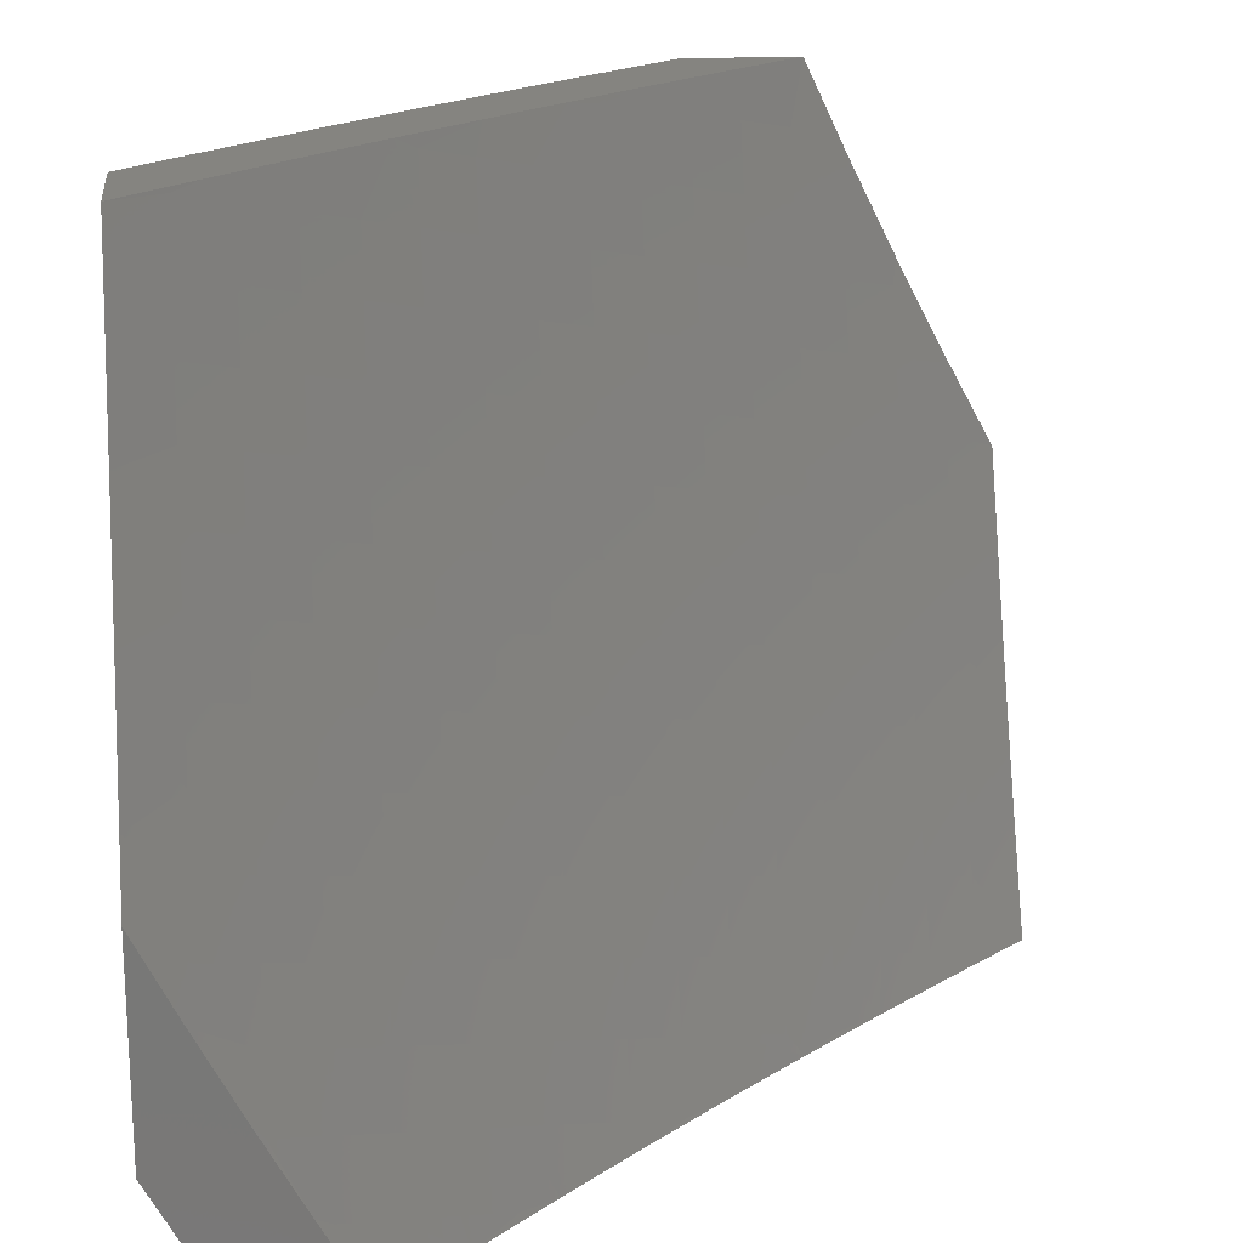
<metadata>
{"format":"stl","ext":"stl","renderer":"f3d","projection":"perspective","resolution":1024,"background":"white","views":[{"elev":19.5,"azim":-96.0,"up":"+Y"}]}
</metadata>
<code>
# stl→obj: 429 verts, 854 faces
v 7.254 -3.076 -8
v 7.314 -3.078 -7.94
v 7.287 -3 -8
v 7.345 -3.006 -7.94
v 7.38 -3 -7.909
v 7.397 -3.027 -7.88
v 7.472 -3 -7.816
v 7.448 -3.048 -7.82
v 7.498 -3.068 -7.759
v 7.466 -3.142 -7.759
v 7.516 -3.163 -7.698
v 7.483 -3.237 -7.698
v 7.533 -3.259 -7.637
v 7.499 -3.333 -7.637
v 7.547 -3.355 -7.575
v 7.512 -3.43 -7.575
v 7.56 -3.451 -7.512
v 7.524 -3.526 -7.512
v 7.572 -3.549 -7.449
v 7.534 -3.624 -7.449
v 7.581 -3.646 -7.386
v 7.543 -3.722 -7.386
v 7.589 -3.745 -7.323
v 7.549 -3.82 -7.323
v 7.595 -3.843 -7.259
v 7.554 -3.919 -7.259
v 7.599 -3.942 -7.195
v 7.56 -4 -7.203
v 7.644 -3.965 -7.13
v 7.649 -4 -7.102
v 7.688 -3.988 -7.065
v 7.737 -4 -7
v 7.729 -3.911 -7.065
v 7.806 -3.869 -7
v 7.769 -3.834 -7.065
v 7.809 -3.756 -7.065
v 7.764 -3.735 -7.13
v 7.803 -3.657 -7.13
v 7.757 -3.636 -7.195
v 7.795 -3.559 -7.195
v 7.749 -3.538 -7.259
v 7.785 -3.461 -7.259
v 7.738 -3.44 -7.323
v 7.774 -3.363 -7.323
v 7.726 -3.342 -7.386
v 7.76 -3.266 -7.386
v 7.712 -3.246 -7.449
v 7.746 -3.17 -7.449
v 7.697 -3.15 -7.512
v 7.729 -3.074 -7.512
v 7.68 -3.054 -7.575
v 7.741 -3 -7.532
v 7.653 -3 -7.628
v 7.282 -3.15 -7.94
v 7.22 -3.151 -8
v 7.249 -3.222 -7.94
v 7.185 -3.225 -8
v 7.215 -3.294 -7.94
v 7.15 -3.3 -8
v 7.18 -3.365 -7.94
v 7.113 -3.374 -8
v 7.145 -3.437 -7.94
v 7.076 -3.448 -8
v 7.108 -3.508 -7.94
v 7.039 -3.521 -8
v 7.071 -3.578 -7.94
v 7 -3.594 -8
v 7.034 -3.649 -7.94
v 7 -3.696 -7.948
v 7.083 -3.675 -7.88
v 7.044 -3.745 -7.88
v 7.093 -3.771 -7.82
v 7.053 -3.842 -7.82
v 7.101 -3.868 -7.759
v 7.06 -3.939 -7.759
v 7.107 -3.966 -7.698
v 7.097 -4 -7.689
v 7.154 -3.992 -7.637
v 7.192 -4 -7.594
v 7.195 -3.92 -7.637
v 7.242 -3.945 -7.575
v 7.236 -3.847 -7.637
v 7.283 -3.872 -7.575
v 7.276 -3.775 -7.637
v 7.324 -3.799 -7.575
v 7.315 -3.702 -7.637
v 7.363 -3.726 -7.575
v 7.354 -3.629 -7.637
v 7.401 -3.652 -7.575
v 7.391 -3.555 -7.637
v 7.439 -3.578 -7.575
v 7.428 -3.481 -7.637
v 7.476 -3.504 -7.575
v 7.464 -3.407 -7.637
v 7 -3.798 -7.894
v 7.004 -3.816 -7.88
v 7 -3.9 -7.839
v 7.012 -3.913 -7.82
v 7 -4 -7.782
v 7.286 -4 -7.498
v 7.289 -3.971 -7.512
v 7.33 -3.897 -7.512
v 7.37 -3.824 -7.512
v 7.41 -3.75 -7.512
v 7.449 -3.676 -7.512
v 7.487 -3.601 -7.512
v 7.335 -3.996 -7.449
v 7.379 -4 -7.401
v 7.376 -3.922 -7.449
v 7.422 -3.946 -7.386
v 7.417 -3.848 -7.449
v 7.463 -3.872 -7.386
v 7.457 -3.773 -7.449
v 7.503 -3.797 -7.386
v 7.496 -3.699 -7.449
v 7.47 -4 -7.302
v 7.468 -3.97 -7.323
v 7.509 -3.895 -7.323
v 7.513 -3.994 -7.259
v 7.873 -3.738 -7
v 7.848 -3.678 -7.065
v 7.84 -3.579 -7.13
v 7.831 -3.481 -7.195
v 7.821 -3.383 -7.259
v 7.808 -3.286 -7.323
v 7.794 -3.189 -7.386
v 7.778 -3.093 -7.449
v 7.809 -3.017 -7.449
v 7.829 -3 -7.435
v 7.858 -3.035 -7.386
v 7.915 -3 -7.337
v 7.906 -3.054 -7.323
v 7.954 -3.072 -7.259
v 7.922 -3.15 -7.259
v 7.969 -3.169 -7.195
v 7.936 -3.247 -7.195
v 8 -3.238 -7.123
v 7.982 -3.266 -7.13
v 8 -3.355 -7.063
v 7.948 -3.345 -7.13
v 7.994 -3.364 -7.065
v 7.959 -3.443 -7.065
v 8 -3.471 -7
v 7.923 -3.522 -7.065
v 7.938 -3.605 -7
v 7.886 -3.6 -7.065
v 8 -3.119 -7.182
v 8 -3 -7.239
v 7.563 -3 -7.723
v 7.58 -3.015 -7.698
v 7.63 -3.034 -7.637
v 7.648 -3.13 -7.575
v 7.664 -3.225 -7.512
v 7.678 -3.322 -7.449
v 7.691 -3.419 -7.386
v 7.702 -3.516 -7.323
v 7.712 -3.614 -7.259
v 7.719 -3.713 -7.195
v 7.725 -3.812 -7.13
v 7.549 -3.089 -7.698
v 7.599 -3.109 -7.637
v 7.365 -3.1 -7.88
v 7.333 -3.172 -7.88
v 7.299 -3.245 -7.88
v 7.265 -3.317 -7.88
v 7.23 -3.389 -7.88
v 7.195 -3.461 -7.88
v 7.158 -3.532 -7.88
v 7.121 -3.603 -7.88
v 7.416 -3.121 -7.82
v 7.383 -3.194 -7.82
v 7.35 -3.267 -7.82
v 7.315 -3.34 -7.82
v 7.28 -3.412 -7.82
v 7.244 -3.485 -7.82
v 7.208 -3.557 -7.82
v 7.17 -3.628 -7.82
v 7.132 -3.7 -7.82
v 7.433 -3.216 -7.759
v 7.449 -3.311 -7.698
v 7.566 -3.184 -7.637
v 7.615 -3.205 -7.575
v 7.582 -3.28 -7.575
v 7.63 -3.301 -7.512
v 7.644 -3.398 -7.449
v 7.655 -3.495 -7.386
v 7.665 -3.593 -7.323
v 7.674 -3.691 -7.259
v 7.68 -3.79 -7.195
v 7.685 -3.889 -7.13
v 7.855 -3.306 -7.259
v 7.842 -3.209 -7.323
v 7.889 -3.228 -7.259
v 7.874 -3.131 -7.323
v 7.902 -3.325 -7.195
v 7.867 -3.403 -7.195
v 7.913 -3.423 -7.13
v 7.826 -3.112 -7.386
v 7.4 -3.289 -7.759
v 7.365 -3.362 -7.759
v 7.33 -3.435 -7.759
v 7.294 -3.508 -7.759
v 7.257 -3.581 -7.759
v 7.219 -3.653 -7.759
v 7.18 -3.725 -7.759
v 7.141 -3.797 -7.759
v 7.596 -3.376 -7.512
v 7.877 -3.501 -7.13
v 7.415 -3.385 -7.698
v 7.608 -3.473 -7.449
v 7.619 -3.571 -7.386
v 7.627 -3.669 -7.323
v 7.635 -3.767 -7.259
v 7.64 -3.866 -7.195
v 7.379 -3.458 -7.698
v 7.343 -3.532 -7.698
v 7.305 -3.605 -7.698
v 7.267 -3.678 -7.698
v 7.228 -3.75 -7.698
v 7.189 -3.822 -7.698
v 7.148 -3.894 -7.698
v 7.058 -3.744 -8
v 7.063 -3.848 -7.94
v 7 -3.847 -8
v 7.022 -3.919 -7.94
v 7 -3.924 -7.959
v 7 -4 -7.916
v 7.07 -3.945 -7.88
v 7.114 -4 -7.807
v 7.118 -3.972 -7.82
v 7.165 -3.998 -7.759
v 7.206 -3.926 -7.759
v 7.226 -4 -7.697
v 7.253 -3.951 -7.698
v 7.3 -3.977 -7.636
v 7.341 -3.903 -7.636
v 7.337 -4 -7.585
v 7.388 -3.928 -7.574
v 7.434 -3.953 -7.512
v 7.475 -3.878 -7.512
v 7.521 -3.902 -7.449
v 7.561 -3.826 -7.449
v 7.607 -3.849 -7.386
v 7.647 -3.773 -7.386
v 7.692 -3.796 -7.323
v 7.732 -3.719 -7.323
v 7.777 -3.741 -7.259
v 7.816 -3.663 -7.259
v 7.861 -3.684 -7.195
v 7.899 -3.606 -7.195
v 7.944 -3.627 -7.13
v 7.981 -3.548 -7.13
v 8 -3.555 -7.103
v 8 -3.464 -7.153
v 7.936 -3.527 -7.195
v 7.972 -3.449 -7.195
v 7.89 -3.507 -7.259
v 7.926 -3.429 -7.259
v 7.844 -3.487 -7.323
v 7.88 -3.409 -7.323
v 7.797 -3.466 -7.386
v 7.833 -3.389 -7.386
v 7.751 -3.445 -7.449
v 7.786 -3.368 -7.449
v 7.703 -3.424 -7.512
v 7.738 -3.348 -7.512
v 7.656 -3.403 -7.574
v 7.69 -3.327 -7.574
v 7.607 -3.382 -7.636
v 7.642 -3.306 -7.636
v 7.559 -3.36 -7.698
v 7.593 -3.285 -7.698
v 7.51 -3.338 -7.759
v 7.544 -3.264 -7.759
v 7.461 -3.316 -7.82
v 7.495 -3.242 -7.82
v 7.411 -3.294 -7.88
v 7.445 -3.221 -7.88
v 7.361 -3.272 -7.94
v 7.394 -3.199 -7.94
v 7.325 -3.217 -8
v 7.374 -3.109 -8
v 7.115 -3.64 -8
v 7.143 -3.705 -7.94
v 7.103 -3.777 -7.94
v 7.152 -3.803 -7.88
v 7.111 -3.874 -7.88
v 7.2 -3.828 -7.82
v 7.159 -3.9 -7.82
v 7.247 -3.853 -7.759
v 7.294 -3.878 -7.698
v 7.181 -3.634 -7.94
v 7.17 -3.536 -8
v 7.219 -3.562 -7.94
v 7.255 -3.49 -7.94
v 7.305 -3.514 -7.88
v 7.341 -3.441 -7.88
v 7.39 -3.464 -7.82
v 7.426 -3.39 -7.82
v 7.475 -3.413 -7.759
v 7.223 -3.43 -8
v 7.291 -3.417 -7.94
v 7.376 -3.368 -7.88
v 7.275 -3.324 -8
v 7.326 -3.345 -7.94
v 7.421 -3 -8
v 7.459 -3.052 -7.94
v 7.427 -3.126 -7.94
v 7.478 -3.147 -7.88
v 7.528 -3.168 -7.82
v 7.577 -3.189 -7.759
v 7.627 -3.21 -7.698
v 7.676 -3.23 -7.636
v 7.724 -3.251 -7.574
v 7.773 -3.271 -7.512
v 7.82 -3.291 -7.449
v 7.868 -3.311 -7.386
v 7.915 -3.331 -7.323
v 7.961 -3.35 -7.259
v 8 -3.372 -7.202
v 7.496 -3 -7.925
v 7.51 -3.073 -7.88
v 7.57 -3 -7.85
v 7.56 -3.094 -7.82
v 7.591 -3.019 -7.82
v 7.644 -3 -7.774
v 7.642 -3.039 -7.759
v 7.716 -3 -7.697
v 7.691 -3.059 -7.698
v 7.741 -3.078 -7.636
v 7.66 -3.134 -7.698
v 7.709 -3.155 -7.636
v 7.772 -3.002 -7.636
v 7.789 -3 -7.619
v 7.821 -3.021 -7.574
v 7.86 -3 -7.541
v 7.87 -3.04 -7.512
v 7.93 -3 -7.462
v 7.918 -3.059 -7.449
v 8 -3 -7.383
v 7.966 -3.077 -7.386
v 8 -3.094 -7.339
v 7.934 -3.155 -7.386
v 7.982 -3.174 -7.323
v 7.901 -3.233 -7.386
v 7.948 -3.253 -7.323
v 8 -3.187 -7.295
v 7.995 -3.272 -7.259
v 8 -3.28 -7.249
v 8 -3.645 -7.052
v 7.988 -3.647 -7.065
v 7.906 -3.705 -7.13
v 7.95 -3.726 -7.065
v 7.867 -3.784 -7.13
v 7.911 -3.805 -7.065
v 7.827 -3.862 -7.13
v 7.871 -3.884 -7.065
v 7.786 -3.94 -7.13
v 7.83 -3.962 -7.065
v 7.762 -4 -7.12
v 7.864 -4 -7
v 7.933 -3.868 -7
v 8 -3.734 -7
v 7.7 -3.995 -7.195
v 7.659 -4 -7.239
v 7.656 -3.972 -7.259
v 7.553 -4 -7.356
v 7.611 -3.949 -7.323
v 7.566 -3.925 -7.386
v 7.652 -3.872 -7.323
v 7.479 -3.977 -7.449
v 7.446 -4 -7.471
v 7.191 -3.731 -7.88
v 7.23 -3.659 -7.88
v 7.268 -3.586 -7.88
v 7.239 -3.756 -7.82
v 7.278 -3.683 -7.82
v 7.316 -3.61 -7.82
v 7.354 -3.537 -7.82
v 7.287 -3.781 -7.759
v 7.326 -3.707 -7.759
v 7.365 -3.634 -7.759
v 7.402 -3.56 -7.759
v 7.439 -3.487 -7.759
v 7.335 -3.805 -7.698
v 7.374 -3.732 -7.698
v 7.413 -3.658 -7.698
v 7.451 -3.584 -7.698
v 7.488 -3.509 -7.698
v 7.524 -3.435 -7.698
v 7.382 -3.83 -7.636
v 7.422 -3.756 -7.636
v 7.46 -3.681 -7.636
v 7.498 -3.607 -7.636
v 7.536 -3.532 -7.636
v 7.572 -3.457 -7.636
v 7.429 -3.854 -7.574
v 7.468 -3.779 -7.574
v 7.508 -3.705 -7.574
v 7.546 -3.63 -7.574
v 7.583 -3.554 -7.574
v 7.62 -3.479 -7.574
v 7.515 -3.803 -7.512
v 7.601 -3.751 -7.449
v 7.686 -3.697 -7.386
v 7.77 -3.642 -7.323
v 7.853 -3.585 -7.259
v 7.697 -3.895 -7.259
v 7.738 -3.818 -7.259
v 7.742 -3.918 -7.195
v 7.782 -3.84 -7.195
v 7.822 -3.762 -7.195
v 7.554 -3.728 -7.512
v 7.593 -3.652 -7.512
v 7.631 -3.576 -7.512
v 7.667 -3.5 -7.512
v 7.64 -3.675 -7.449
v 7.724 -3.62 -7.386
v 7.807 -3.564 -7.323
v 7.677 -3.598 -7.449
v 7.714 -3.522 -7.449
v 7.761 -3.543 -7.386
v 7.61 -3.114 -7.759
v 7.758 -3.174 -7.574
v 7.79 -3.098 -7.574
v 7.806 -3.194 -7.512
v 7.838 -3.117 -7.512
v 7.854 -3.214 -7.449
v 7.887 -3.136 -7.449
f 1 2 3
f 3 2 4
f 3 4 5
f 5 4 6
f 5 6 7
f 7 6 8
f 7 8 9
f 9 8 10
f 9 10 11
f 11 10 12
f 11 12 13
f 13 12 14
f 13 14 15
f 15 14 16
f 15 16 17
f 17 16 18
f 17 18 19
f 19 18 20
f 19 20 21
f 21 20 22
f 21 22 23
f 23 22 24
f 23 24 25
f 25 24 26
f 25 26 27
f 27 26 28
f 27 28 29
f 29 28 30
f 29 30 31
f 31 30 32
f 31 32 33
f 33 32 34
f 33 34 35
f 35 34 36
f 35 36 37
f 37 36 38
f 37 38 39
f 39 38 40
f 39 40 41
f 41 40 42
f 41 42 43
f 43 42 44
f 43 44 45
f 45 44 46
f 45 46 47
f 47 46 48
f 47 48 49
f 49 48 50
f 49 50 51
f 51 50 52
f 51 52 53
f 2 1 54
f 54 1 55
f 54 55 56
f 56 55 57
f 56 57 58
f 58 57 59
f 58 59 60
f 60 59 61
f 60 61 62
f 62 61 63
f 62 63 64
f 64 63 65
f 64 65 66
f 66 65 67
f 66 67 68
f 68 67 69
f 68 69 70
f 70 69 71
f 70 71 72
f 72 71 73
f 72 73 74
f 74 73 75
f 74 75 76
f 76 75 77
f 76 77 78
f 78 77 79
f 78 79 80
f 80 79 81
f 80 81 82
f 82 81 83
f 82 83 84
f 84 83 85
f 84 85 86
f 86 85 87
f 86 87 88
f 88 87 89
f 88 89 90
f 90 89 91
f 90 91 92
f 92 91 93
f 92 93 94
f 94 93 16
f 94 16 14
f 69 95 71
f 71 95 96
f 71 96 73
f 73 96 97
f 73 97 98
f 98 97 99
f 98 99 75
f 75 99 77
f 95 97 96
f 79 100 81
f 81 100 101
f 81 101 83
f 83 101 102
f 83 102 85
f 85 102 103
f 85 103 87
f 87 103 104
f 87 104 89
f 89 104 105
f 89 105 91
f 91 105 106
f 91 106 93
f 93 106 18
f 93 18 16
f 101 100 107
f 107 100 108
f 107 108 109
f 109 108 110
f 109 110 111
f 111 110 112
f 111 112 113
f 113 112 114
f 113 114 115
f 115 114 22
f 115 22 20
f 108 116 110
f 110 116 117
f 110 117 112
f 112 117 118
f 112 118 114
f 114 118 24
f 114 24 22
f 117 116 119
f 119 116 28
f 119 28 26
f 34 120 36
f 36 120 121
f 36 121 38
f 38 121 122
f 38 122 40
f 40 122 123
f 40 123 42
f 42 123 124
f 42 124 44
f 44 124 125
f 44 125 46
f 46 125 126
f 46 126 48
f 48 126 127
f 48 127 50
f 50 127 128
f 50 128 52
f 52 128 129
f 129 128 130
f 129 130 131
f 131 130 132
f 131 132 133
f 133 132 134
f 133 134 135
f 135 134 136
f 135 136 137
f 137 136 138
f 137 138 139
f 139 138 140
f 139 140 141
f 141 140 142
f 141 142 139
f 139 142 143
f 143 142 144
f 143 144 145
f 145 144 146
f 145 146 121
f 121 146 122
f 120 145 121
f 137 147 135
f 135 147 133
f 147 148 133
f 133 148 131
f 149 150 53
f 53 150 151
f 53 151 51
f 51 151 152
f 51 152 49
f 49 152 153
f 49 153 47
f 47 153 154
f 47 154 45
f 45 154 155
f 45 155 43
f 43 155 156
f 43 156 41
f 41 156 157
f 41 157 39
f 39 157 158
f 39 158 37
f 37 158 159
f 37 159 35
f 35 159 33
f 7 9 149
f 149 9 160
f 149 160 150
f 150 160 161
f 150 161 151
f 151 161 152
f 6 4 162
f 162 4 2
f 162 2 163
f 163 2 54
f 163 54 164
f 164 54 56
f 164 56 165
f 165 56 58
f 165 58 166
f 166 58 60
f 166 60 167
f 167 60 62
f 167 62 168
f 168 62 64
f 168 64 169
f 169 64 66
f 169 66 70
f 70 66 68
f 8 6 170
f 170 6 162
f 170 162 171
f 171 162 163
f 171 163 172
f 172 163 164
f 172 164 173
f 173 164 165
f 173 165 174
f 174 165 166
f 174 166 175
f 175 166 167
f 175 167 176
f 176 167 168
f 176 168 177
f 177 168 169
f 177 169 178
f 178 169 70
f 178 70 72
f 8 170 10
f 10 170 179
f 10 179 12
f 12 179 180
f 12 180 14
f 14 180 94
f 179 170 171
f 160 9 11
f 161 160 181
f 181 160 11
f 181 11 13
f 152 161 182
f 182 161 181
f 182 181 183
f 183 181 13
f 183 13 15
f 152 182 153
f 153 182 184
f 153 184 154
f 154 184 185
f 154 185 155
f 155 185 186
f 155 186 156
f 156 186 187
f 156 187 157
f 157 187 188
f 157 188 158
f 158 188 189
f 158 189 159
f 159 189 190
f 159 190 33
f 33 190 31
f 184 182 183
f 125 191 192
f 192 191 193
f 192 193 194
f 194 193 134
f 194 134 132
f 191 195 193
f 193 195 136
f 193 136 134
f 125 124 191
f 191 124 196
f 191 196 195
f 195 196 197
f 195 197 140
f 140 197 142
f 138 136 140
f 140 136 195
f 125 192 126
f 126 192 198
f 126 198 127
f 127 198 128
f 198 192 194
f 179 171 199
f 199 171 172
f 199 172 200
f 200 172 173
f 200 173 201
f 201 173 174
f 201 174 202
f 202 174 175
f 202 175 203
f 203 175 176
f 203 176 204
f 204 176 177
f 204 177 205
f 205 177 178
f 205 178 206
f 206 178 72
f 206 72 74
f 184 183 207
f 207 183 15
f 207 15 17
f 124 123 196
f 196 123 208
f 196 208 197
f 197 208 144
f 197 144 142
f 179 199 180
f 180 199 209
f 180 209 94
f 94 209 92
f 209 199 200
f 184 207 185
f 185 207 210
f 185 210 186
f 186 210 211
f 186 211 187
f 187 211 212
f 187 212 188
f 188 212 213
f 188 213 189
f 189 213 214
f 189 214 190
f 190 214 29
f 190 29 31
f 210 207 17
f 146 144 208
f 146 208 122
f 122 208 123
f 209 200 215
f 215 200 201
f 215 201 216
f 216 201 202
f 216 202 217
f 217 202 203
f 217 203 218
f 218 203 204
f 218 204 219
f 219 204 205
f 219 205 220
f 220 205 206
f 220 206 221
f 221 206 74
f 221 74 76
f 211 210 19
f 19 210 17
f 90 92 215
f 215 92 209
f 90 215 216
f 20 18 106
f 212 211 21
f 21 211 19
f 88 90 216
f 88 216 217
f 115 20 106
f 115 106 105
f 213 212 23
f 23 212 21
f 86 88 217
f 86 217 218
f 113 115 105
f 113 105 104
f 214 213 25
f 25 213 23
f 84 86 218
f 84 218 219
f 111 113 104
f 111 104 103
f 26 24 118
f 29 214 27
f 27 214 25
f 82 84 219
f 82 219 220
f 109 111 103
f 109 103 102
f 119 26 118
f 119 118 117
f 80 82 220
f 80 220 221
f 107 109 102
f 107 102 101
f 98 75 73
f 78 80 221
f 78 221 76
f 132 130 194
f 194 130 198
f 130 128 198
f 222 223 224
f 224 223 225
f 224 225 226
f 226 225 227
f 227 225 228
f 227 228 229
f 229 228 230
f 229 230 231
f 231 230 232
f 231 232 233
f 233 232 234
f 233 234 235
f 235 234 236
f 235 236 237
f 237 236 238
f 237 238 239
f 239 238 240
f 239 240 241
f 241 240 242
f 241 242 243
f 243 242 244
f 243 244 245
f 245 244 246
f 245 246 247
f 247 246 248
f 247 248 249
f 249 248 250
f 249 250 251
f 251 250 252
f 251 252 253
f 253 252 254
f 254 252 255
f 254 255 256
f 256 255 257
f 256 257 258
f 258 257 259
f 258 259 260
f 260 259 261
f 260 261 262
f 262 261 263
f 262 263 264
f 264 263 265
f 264 265 266
f 266 265 267
f 266 267 268
f 268 267 269
f 268 269 270
f 270 269 271
f 270 271 272
f 272 271 273
f 272 273 274
f 274 273 275
f 274 275 276
f 276 275 277
f 276 277 278
f 278 277 279
f 278 279 280
f 280 279 281
f 280 281 282
f 283 284 222
f 222 284 285
f 222 285 223
f 223 285 286
f 223 286 287
f 287 286 288
f 287 288 289
f 289 288 290
f 289 290 232
f 232 290 291
f 232 291 234
f 234 291 236
f 284 283 292
f 292 283 293
f 292 293 294
f 294 293 295
f 294 295 296
f 296 295 297
f 296 297 298
f 298 297 299
f 298 299 300
f 300 299 273
f 300 273 271
f 293 301 295
f 295 301 302
f 295 302 297
f 297 302 303
f 297 303 299
f 299 303 275
f 299 275 273
f 301 304 302
f 302 304 305
f 302 305 303
f 303 305 277
f 303 277 275
f 305 304 279
f 279 304 281
f 306 307 282
f 282 307 308
f 282 308 280
f 280 308 309
f 280 309 278
f 278 309 310
f 278 310 276
f 276 310 311
f 276 311 274
f 274 311 312
f 274 312 272
f 272 312 313
f 272 313 270
f 270 313 314
f 270 314 268
f 268 314 315
f 268 315 266
f 266 315 316
f 266 316 264
f 264 316 317
f 264 317 262
f 262 317 318
f 262 318 260
f 260 318 319
f 260 319 258
f 258 319 320
f 258 320 256
f 256 320 254
f 306 321 307
f 307 321 322
f 307 322 308
f 308 322 309
f 321 323 322
f 322 323 324
f 322 324 309
f 309 324 310
f 324 323 325
f 325 323 326
f 325 326 327
f 327 326 328
f 327 328 329
f 329 328 330
f 329 330 331
f 331 330 332
f 331 332 312
f 312 332 313
f 330 328 333
f 333 328 334
f 333 334 335
f 335 334 336
f 335 336 337
f 337 336 338
f 337 338 339
f 339 338 340
f 339 340 341
f 341 340 342
f 341 342 343
f 343 342 344
f 343 344 345
f 345 344 346
f 345 346 317
f 317 346 318
f 342 347 344
f 344 347 346
f 346 347 348
f 348 347 349
f 348 349 319
f 319 349 320
f 253 350 251
f 251 350 351
f 251 351 352
f 352 351 353
f 352 353 354
f 354 353 355
f 354 355 356
f 356 355 357
f 356 357 358
f 358 357 359
f 358 359 360
f 360 359 361
f 361 359 357
f 361 357 362
f 362 357 355
f 362 355 363
f 363 355 353
f 363 353 350
f 350 353 351
f 358 360 364
f 364 360 365
f 364 365 366
f 366 365 367
f 366 367 368
f 368 367 369
f 368 369 370
f 370 369 243
f 370 243 245
f 369 367 371
f 371 367 372
f 371 372 239
f 239 372 237
f 237 233 235
f 233 229 231
f 228 225 287
f 287 225 223
f 230 228 289
f 289 228 287
f 289 232 230
f 286 285 373
f 373 285 284
f 373 284 374
f 374 284 292
f 374 292 375
f 375 292 294
f 375 294 296
f 288 286 376
f 376 286 373
f 376 373 377
f 377 373 374
f 377 374 378
f 378 374 375
f 378 375 379
f 379 375 296
f 379 296 298
f 290 288 380
f 380 288 376
f 380 376 381
f 381 376 377
f 381 377 382
f 382 377 378
f 382 378 383
f 383 378 379
f 383 379 384
f 384 379 298
f 384 298 300
f 291 290 385
f 385 290 380
f 385 380 386
f 386 380 381
f 386 381 387
f 387 381 382
f 387 382 388
f 388 382 383
f 388 383 389
f 389 383 384
f 389 384 390
f 390 384 300
f 390 300 271
f 236 291 391
f 391 291 385
f 391 385 392
f 392 385 386
f 392 386 393
f 393 386 387
f 393 387 394
f 394 387 388
f 394 388 395
f 395 388 389
f 395 389 396
f 396 389 390
f 396 390 269
f 269 390 271
f 238 236 397
f 397 236 391
f 397 391 398
f 398 391 392
f 398 392 399
f 399 392 393
f 399 393 400
f 400 393 394
f 400 394 401
f 401 394 395
f 401 395 402
f 402 395 396
f 402 396 267
f 267 396 269
f 238 397 240
f 240 397 403
f 240 403 242
f 242 403 404
f 242 404 244
f 244 404 405
f 244 405 246
f 246 405 406
f 246 406 248
f 248 406 407
f 248 407 250
f 250 407 255
f 250 255 252
f 403 397 398
f 371 239 241
f 243 369 241
f 241 369 371
f 366 368 408
f 408 368 370
f 408 370 409
f 409 370 245
f 409 245 247
f 364 366 410
f 410 366 408
f 410 408 411
f 411 408 409
f 411 409 412
f 412 409 247
f 412 247 249
f 403 398 413
f 413 398 399
f 413 399 414
f 414 399 400
f 414 400 415
f 415 400 401
f 415 401 416
f 416 401 402
f 416 402 265
f 265 402 267
f 356 358 410
f 410 358 364
f 356 410 411
f 414 417 413
f 413 417 404
f 413 404 403
f 404 417 405
f 405 417 418
f 405 418 406
f 406 418 419
f 406 419 407
f 407 419 257
f 407 257 255
f 417 414 420
f 420 414 415
f 420 415 421
f 421 415 416
f 421 416 263
f 263 416 265
f 356 411 354
f 354 411 412
f 354 412 352
f 352 412 249
f 352 249 251
f 417 420 418
f 418 420 422
f 418 422 419
f 419 422 259
f 419 259 257
f 422 420 421
f 279 277 305
f 263 261 421
f 421 261 422
f 261 259 422
f 331 312 311
f 311 310 423
f 423 310 324
f 423 324 327
f 327 324 325
f 314 313 424
f 424 313 332
f 424 332 425
f 425 332 330
f 425 330 335
f 335 330 333
f 315 314 426
f 426 314 424
f 426 424 427
f 427 424 425
f 427 425 337
f 337 425 335
f 345 317 316
f 316 315 428
f 428 315 426
f 428 426 429
f 429 426 427
f 429 427 339
f 339 427 337
f 348 319 318
f 348 318 346
f 345 428 343
f 343 428 429
f 343 429 341
f 341 429 339
f 428 345 316
f 327 329 423
f 423 329 331
f 423 331 311
f 361 32 360
f 360 32 30
f 360 30 365
f 365 30 28
f 365 28 367
f 367 28 116
f 367 116 372
f 372 116 108
f 372 108 100
f 372 100 237
f 237 100 79
f 237 79 233
f 233 79 77
f 233 77 229
f 229 77 99
f 229 99 227
f 99 97 227
f 227 97 95
f 227 95 226
f 226 95 224
f 224 95 69
f 224 69 67
f 224 67 222
f 222 67 65
f 222 65 283
f 283 65 63
f 283 63 293
f 293 63 61
f 293 61 301
f 301 61 59
f 301 59 57
f 301 57 304
f 304 57 55
f 304 55 281
f 281 55 1
f 281 1 3
f 306 282 3
f 3 282 281
f 143 145 363
f 363 145 120
f 363 120 362
f 362 120 34
f 362 34 361
f 361 34 32
f 3 5 306
f 306 5 321
f 321 5 7
f 321 7 323
f 323 7 149
f 323 149 326
f 326 149 53
f 326 53 328
f 328 53 334
f 334 53 52
f 334 52 336
f 336 52 129
f 336 129 338
f 338 129 131
f 338 131 340
f 340 131 148
f 147 347 148
f 148 347 342
f 148 342 340
f 347 147 349
f 349 147 137
f 349 137 320
f 320 137 254
f 254 137 139
f 254 139 253
f 253 139 143
f 253 143 350
f 350 143 363

</code>
